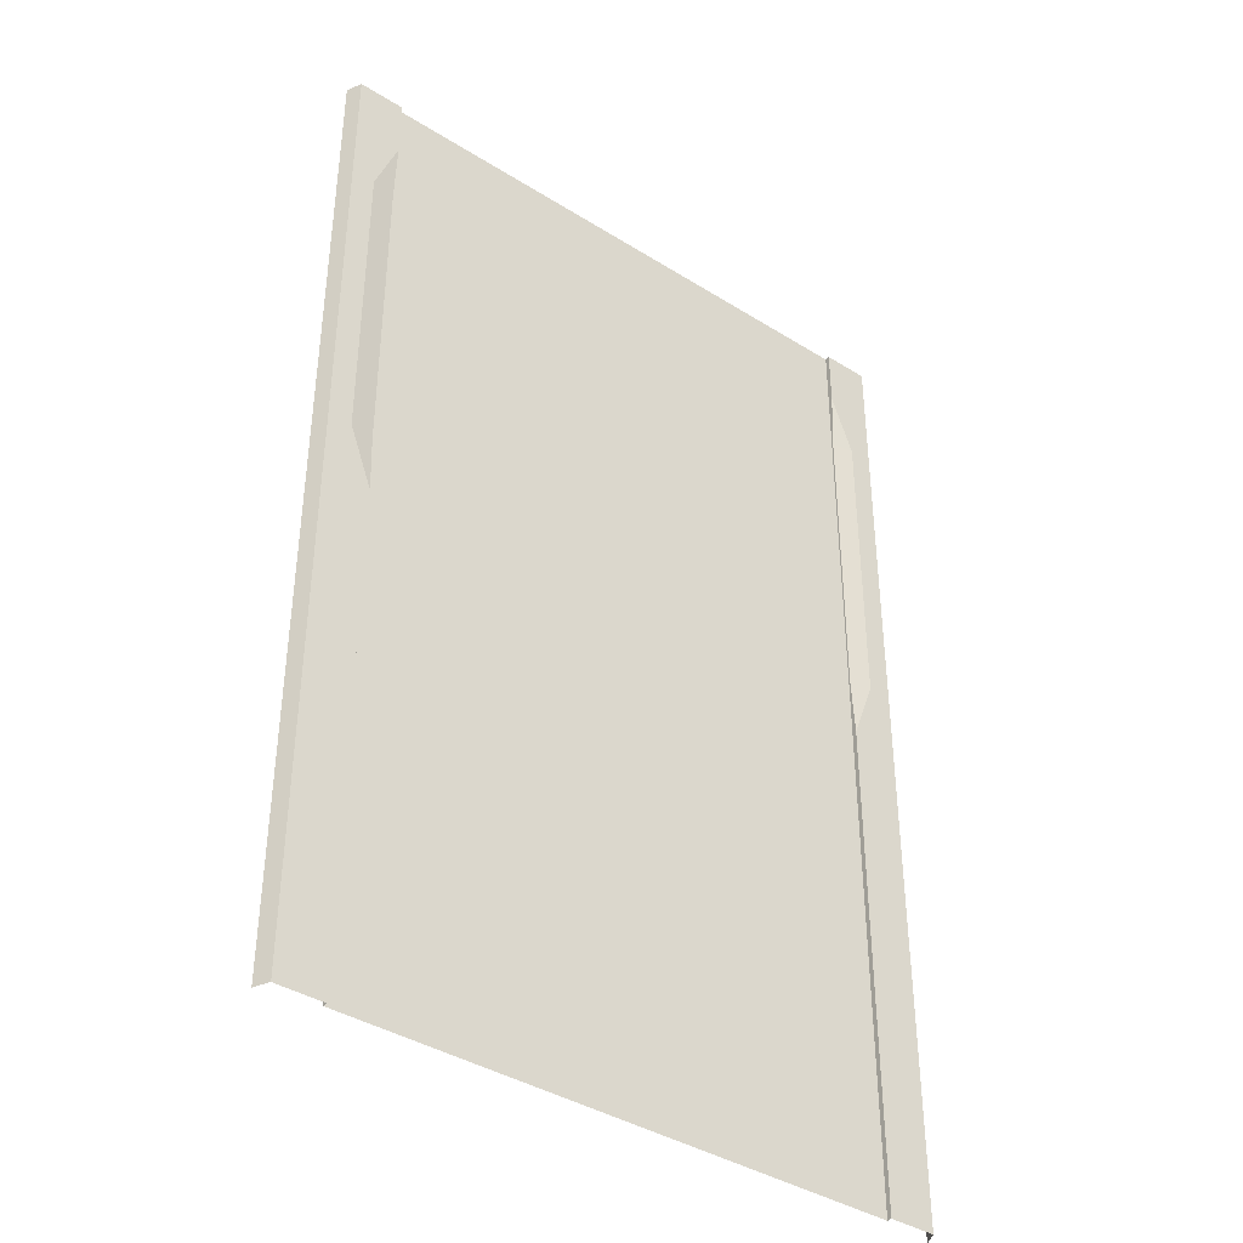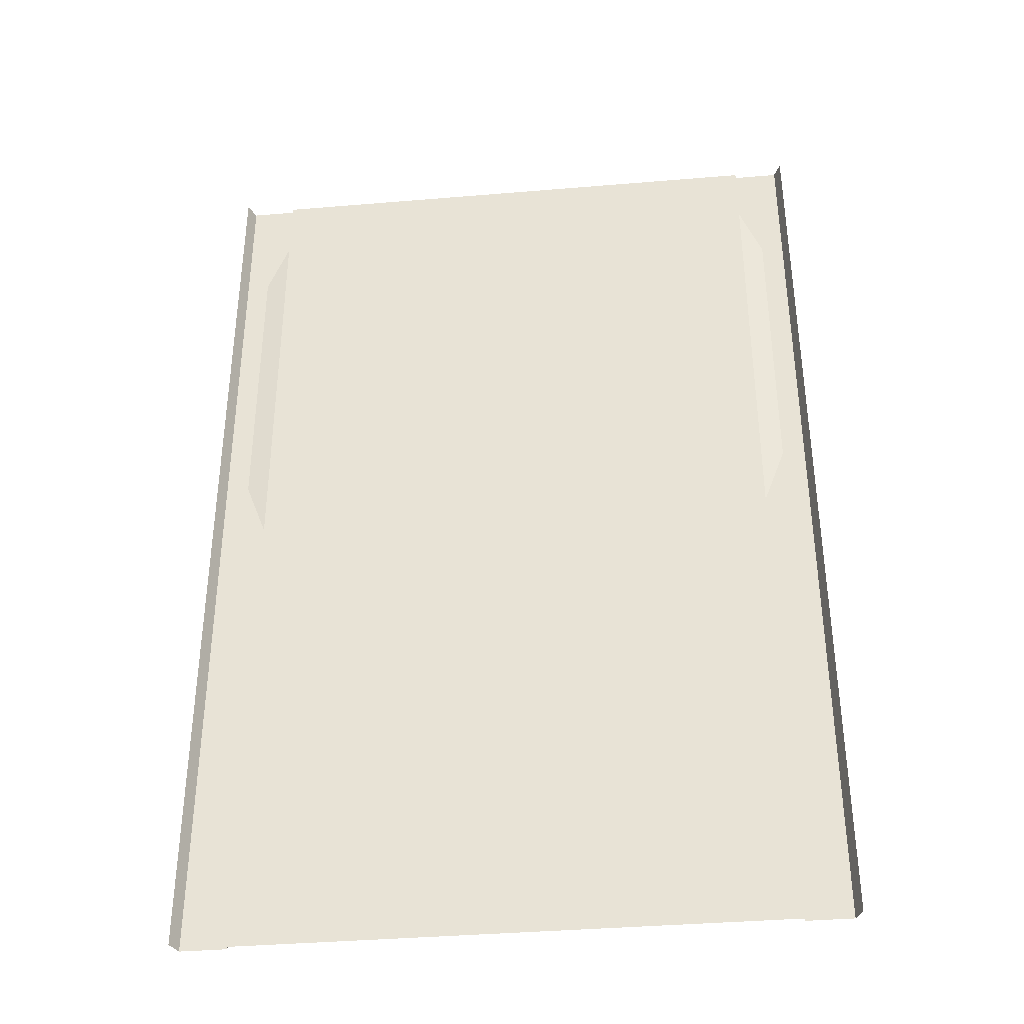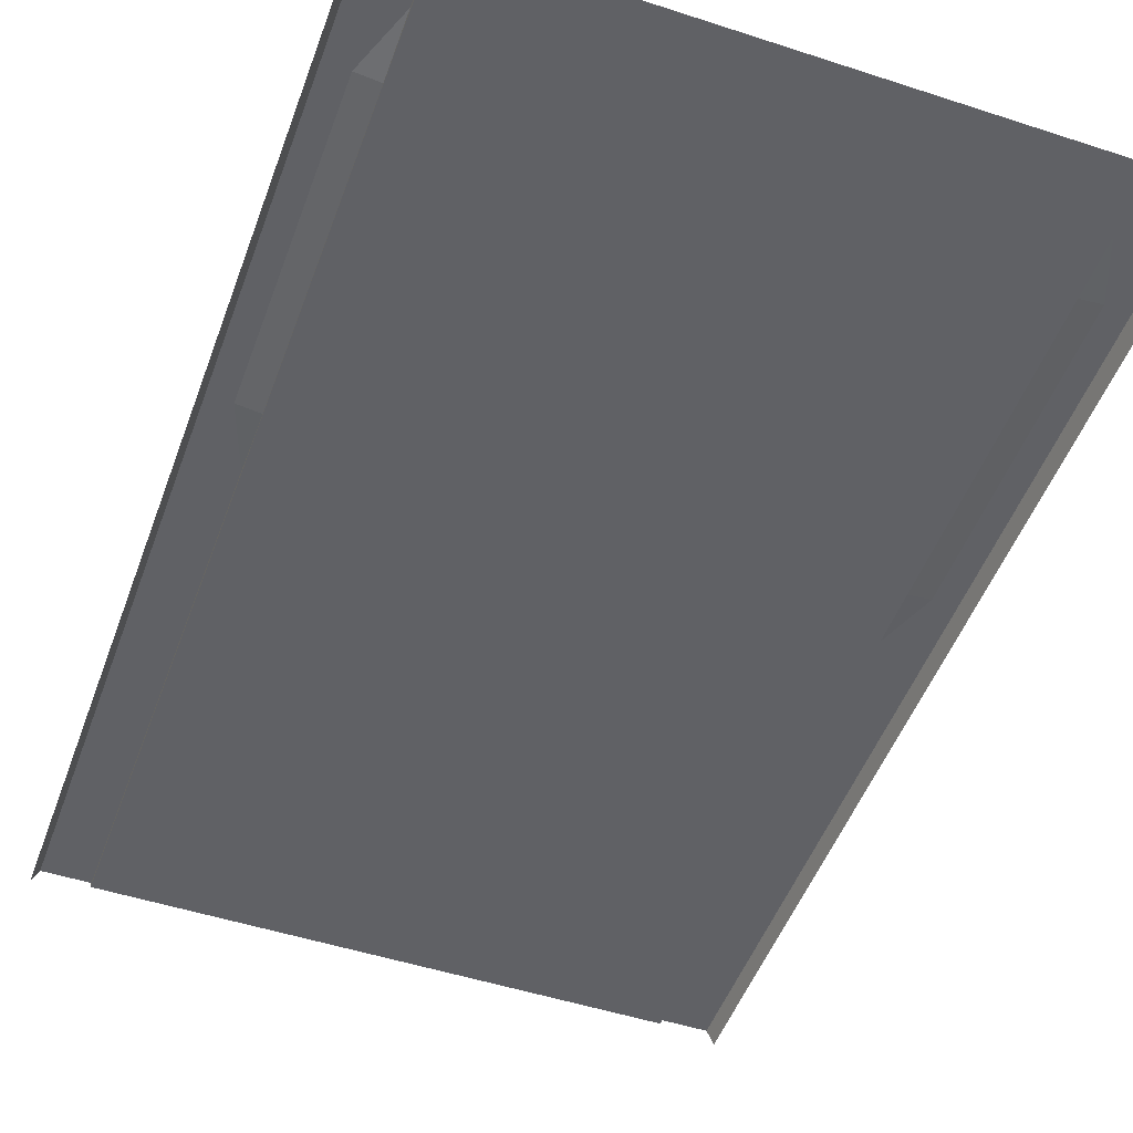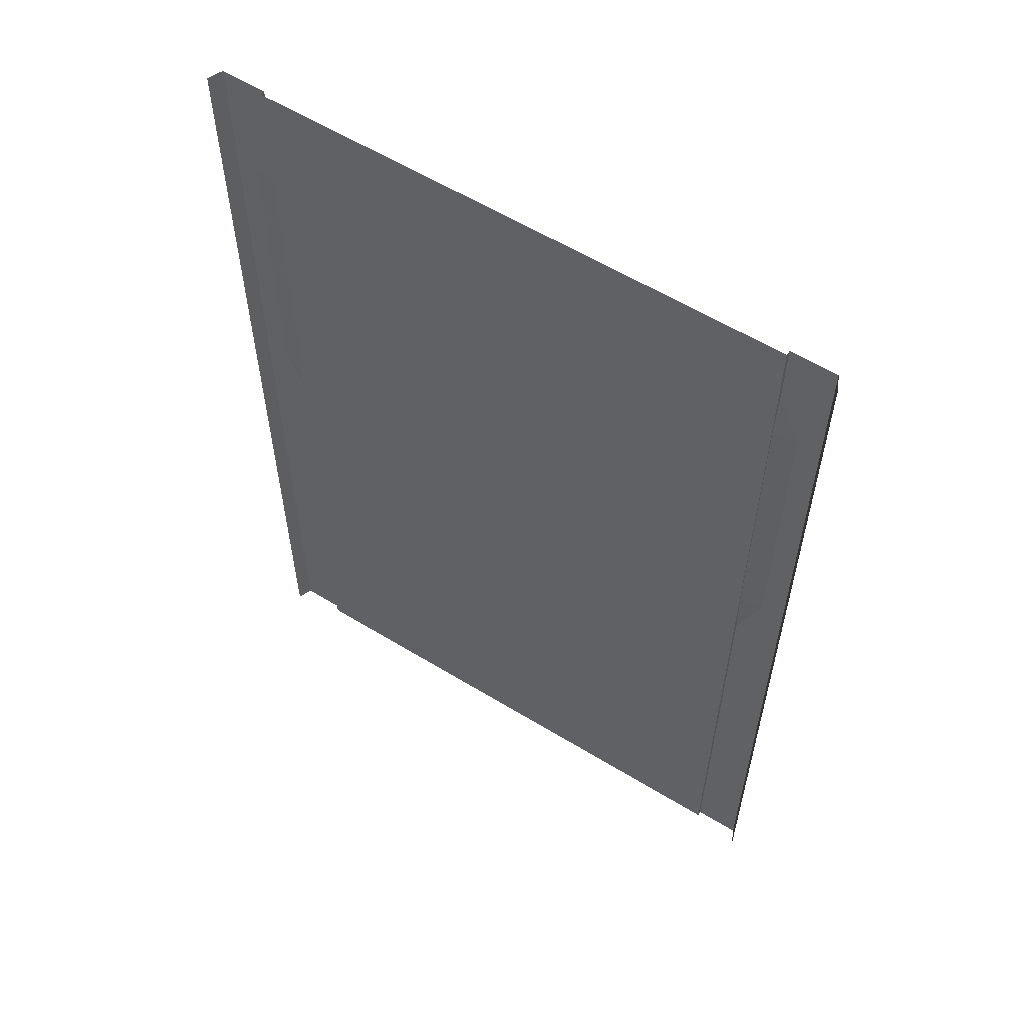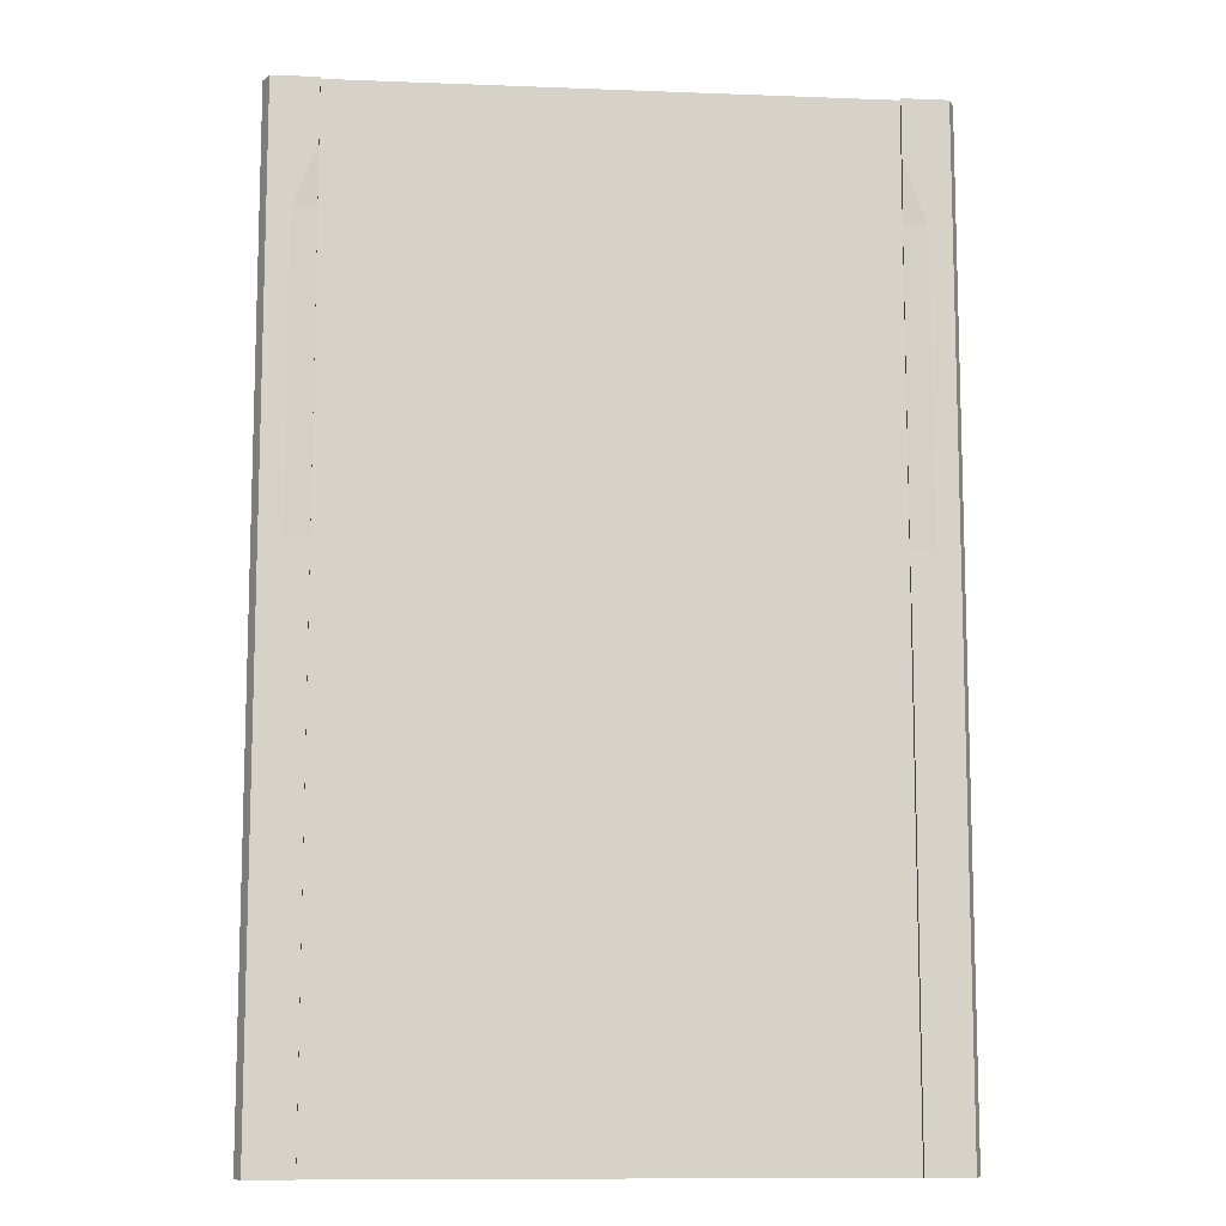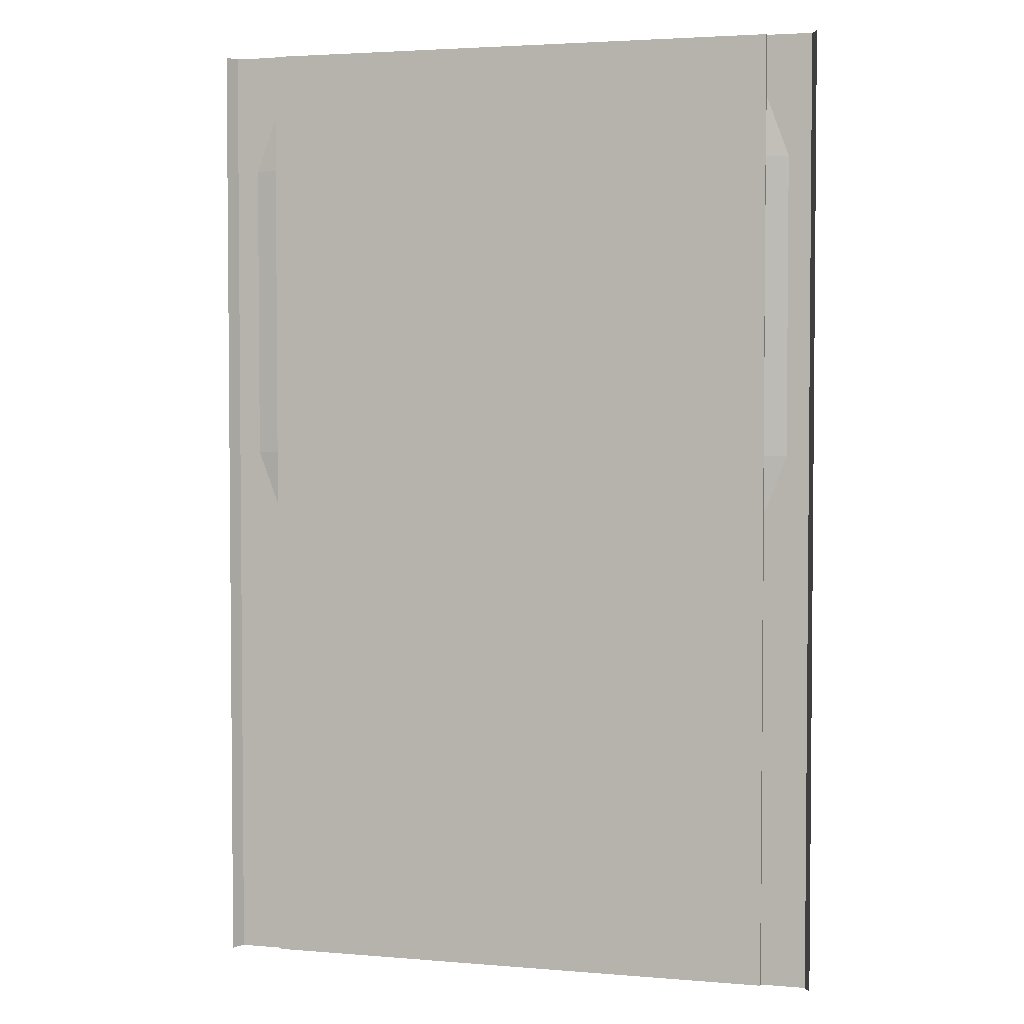
<metadata>
{"format":"obj","ext":"obj","renderer":"f3d","projection":"perspective","resolution":1024,"background":"white","views":[{"elev":-39.7,"azim":142.2,"up":"+Z"},{"elev":-38.0,"azim":6.1,"up":"+Z"},{"elev":-49.9,"azim":-19.8,"up":"+Y"},{"elev":59.2,"azim":32.1,"up":"+Z"},{"elev":-10.6,"azim":174.5,"up":"+Z"},{"elev":3.2,"azim":16.0,"up":"+Z"}]}
</metadata>
<code>
v 17.5 -0.3 -32
v 17.5 -0.3 32
v 17.5 0.009995 -32
v 17.5 0.009995 32
v 20.5 0.009995 -32
v 20.5 0.009995 32
v 20.94 -0.94 -32
v 20.94 -0.94 32
v -17.5 -0.3 -32
v 0.000813 -0.3 -32
v -17.5 -0.3 32
v 0.000834 -0.3 32
v -17.5 0.009995 -32
v -17.5 0.009995 32
v -20.5 0.009995 -32
v -20.5 0.009995 32
v -20.94 -0.94 -32
v -20.94 -0.94 32
v 17.5 -0.3 28
v 17.5 -0.3 24
v 17.5 -0.3 20
v 17.5 -0.3 16
v 17.5 -0.3 12
v 17.5 -0.3 8
v 17.5 -0.3 4
v 17.5 -0.3 -1e-06
v 17.5 -0.3 -4
v 17.5 -0.3 -8
v 17.5 -0.3 -12
v 17.5 -0.3 -16
v 17.5 -0.3 -20
v 17.5 -0.3 -24
v 17.5 -0.3 -28
v 17.5 0.009995 28
v 17.5 -0.19 24
v 17.5 -0.19 20
v 17.5 -0.19 16
v 17.5 -0.19 12
v 17.5 -0.19 8
v 17.5 -0.19 4
v 17.5 0.009995 -1e-06
v 17.5 0.009995 -4
v 17.5 0.009995 -8
v 17.5 0.009995 -12
v 17.5 0.009995 -16
v 17.5 0.009995 -20
v 17.5 0.009995 -24
v 17.5 0.009995 -28
v 20.5 0.009995 28
v 20.5 0.009995 24
v 20.5 0.009995 20
v 20.5 0.009995 16
v 20.5 0.009995 12
v 20.5 0.009995 8
v 20.5 0.009995 4
v 20.5 0.009995 -2e-06
v 20.5 0.009995 -4
v 20.5 0.009995 -8
v 20.5 0.009995 -12
v 20.5 0.009995 -16
v 20.5 0.009995 -20
v 20.5 0.009995 -24
v 20.5 0.009995 -28
v 20.94 -0.94 28
v 20.94 -0.94 24
v 20.94 -0.94 20
v 20.94 -0.94 16
v 20.94 -0.94 12
v 20.94 -0.94 8
v 20.94 -0.94 4
v 20.94 -0.94 -2e-06
v 20.94 -0.94 -4
v 20.94 -0.94 -8
v 20.94 -0.94 -12
v 20.94 -0.94 -16
v 20.94 -0.94 -20
v 20.94 -0.94 -24
v 20.94 -0.94 -28
v -17.5 -0.3 28
v -17.5 -0.3 24
v -17.5 -0.3 20
v -17.5 -0.3 16
v -17.5 -0.3 12
v -17.5 -0.3 8
v -17.5 -0.3 4
v -17.5 -0.3 1e-06
v -17.5 -0.3 -4
v -17.5 -0.3 -8
v -17.5 -0.3 -12
v -17.5 -0.3 -16
v -17.5 -0.3 -20
v -17.5 -0.3 -24
v -17.5 -0.3 -28
v 0.000814 -0.3 -28
v 0.000815 -0.3 -24
v 0.000817 -0.3 -20
v 0.000818 -0.3 -16
v 0.000819 -0.3 -12
v 0.000821 -0.3 -8
v 0.000822 -0.3 -4
v 0.000823 -0.3 0
v 0.000824 -0.3 4
v 0.000826 -0.3 8
v 0.000827 -0.3 12
v 0.000828 -0.3 16
v 0.00083 -0.3 20
v 0.000831 -0.3 24
v 0.000832 -0.3 28
v -17.5 0.009995 28
v -17.5 -0.19 24
v -17.5 -0.19 20
v -17.5 -0.19 16
v -17.5 -0.19 12
v -17.5 -0.19 8
v -17.5 -0.19 4
v -17.5 0.009995 1e-06
v -17.5 0.009995 -4
v -17.5 0.009995 -8
v -17.5 0.009995 -12
v -17.5 0.009995 -16
v -17.5 0.009995 -20
v -17.5 0.009995 -24
v -17.5 0.009995 -28
v -20.5 0.009995 28
v -20.5 0.009995 24
v -20.5 0.009995 20
v -20.5 0.009995 16
v -20.5 0.009995 12
v -20.5 0.009995 8
v -20.5 0.009995 4
v -20.5 0.009995 2e-06
v -20.5 0.009995 -4
v -20.5 0.009995 -8
v -20.5 0.009995 -12
v -20.5 0.009995 -16
v -20.5 0.009995 -20
v -20.5 0.009995 -24
v -20.5 0.009995 -28
v -20.94 -0.94 28
v -20.94 -0.94 24
v -20.94 -0.94 20
v -20.94 -0.94 16
v -20.94 -0.94 12
v -20.94 -0.94 8
v -20.94 -0.94 4
v -20.94 -0.94 2e-06
v -20.94 -0.94 -4
v -20.94 -0.94 -8
v -20.94 -0.94 -12
v -20.94 -0.94 -16
v -20.94 -0.94 -20
v -20.94 -0.94 -24
v -20.94 -0.94 -28
v 19 0.009995 28
v 19 0.009995 24
v 19 0.009995 20
v 19 0.009995 16
v 19 0.009995 12
v 19 0.009995 8
v 19 0.009995 4
v 19 0.009995 -1e-06
v -19 0.009995 1e-06
v -19 0.009995 4
v -19 0.009995 8
v -19 0.009995 12
v -19 0.009995 16
v -19 0.009995 20
v -19 0.009995 24
v -19 0.009995 28
g br4BasicNodeLowCurb
f 99 87 100
f 104 82 105
f 68 52 67
f 73 57 72
f 36 20 35
f 39 23 38
f 127 143 142
f 132 148 147
f 131 147 146
f 68 53 52
f 100 87 86
f 5 3 48
f 131 132 147
f 132 133 148
f 127 128 143
f 39 24 23
f 36 21 20
f 5 48 63
f 100 86 101
f 52 156 51
f 159 40 39
f 112 165 166
f 111 166 167
f 110 167 168
f 53 157 52
f 164 115 163
f 52 157 156
f 159 160 40
f 112 113 165
f 111 112 166
f 110 111 167
f 53 158 157
f 163 116 162
f 105 81 106
f 160 41 40
f 72 56 71
f 158 37 157
f 157 36 156
f 156 35 155
f 113 114 164
f 55 159 54
f 137 153 152
f 136 152 151
f 135 151 150
f 134 150 149
f 133 149 148
f 126 142 141
f 104 83 82
f 130 146 145
f 129 145 144
f 128 144 143
f 40 26 25
f 16 139 18
f 125 141 140
f 124 140 139
f 123 137 122
f 122 136 121
f 121 135 120
f 120 134 119
f 119 133 118
f 118 132 117
f 132 162 117
f 14 109 169
f 163 131 130
f 166 128 127
f 164 130 129
f 129 165 164
f 167 127 126
f 168 126 125
f 169 125 124
f 93 13 123
f 92 123 122
f 91 122 121
f 90 121 120
f 89 120 119
f 88 119 118
f 87 118 117
f 19 35 20
f 67 51 66
f 56 160 55
f 39 25 24
f 82 113 112
f 81 112 111
f 80 111 110
f 42 58 43
f 114 85 115
f 94 92 95
f 95 91 96
f 96 90 97
f 97 89 98
f 98 88 99
f 73 58 57
f 34 2 4
f 101 85 102
f 102 84 103
f 103 83 104
f 164 114 115
f 99 88 87
f 106 80 107
f 107 79 108
f 7 63 78
f 78 62 77
f 77 61 76
f 76 60 75
f 75 59 74
f 74 58 73
f 54 158 53
f 108 11 12
f 71 55 70
f 70 54 69
f 69 53 68
f 86 117 116
f 64 6 8
f 66 50 65
f 65 49 64
f 163 115 116
f 13 138 123
f 47 63 48
f 46 62 47
f 45 61 46
f 44 60 45
f 115 86 116
f 3 33 48
f 10 93 94
f 83 114 113
f 138 17 153
f 159 38 158
f 161 56 57
f 113 164 165
f 2 108 12
f 51 155 50
f 43 59 44
f 50 154 49
f 48 32 47
f 47 31 46
f 46 30 45
f 45 29 44
f 44 28 43
f 43 27 42
f 168 109 110
f 110 79 80
f 42 26 41
f 6 154 4
f 38 22 37
f 34 155 35
f 37 21 36
f 11 109 14
f 33 10 94
f 32 94 95
f 31 95 96
f 30 96 97
f 29 97 98
f 28 98 99
f 27 99 100
f 26 100 101
f 25 101 102
f 24 102 103
f 23 103 104
f 22 104 105
f 21 105 106
f 23 24 103
f 19 20 107
f 20 21 106
f 21 22 105
f 22 23 104
f 55 160 159
f 24 25 102
f 25 26 101
f 26 27 100
f 27 28 99
f 28 29 98
f 29 30 97
f 30 31 96
f 31 32 95
f 154 34 4
f 65 50 49
f 11 79 109
f 37 22 21
f 34 154 155
f 169 168 125
f 49 154 6
f 42 27 26
f 110 109 79
f 168 169 109
f 43 28 27
f 44 29 28
f 45 30 29
f 46 31 30
f 33 1 10
f 167 166 127
f 50 155 154
f 43 58 59
f 51 156 155
f 48 33 32
f 124 125 140
f 42 41 161
f 57 42 161
f 159 39 38
f 138 15 17
f 83 84 114
f 10 9 93
f 3 1 33
f 115 85 86
f 44 59 60
f 45 60 61
f 46 61 62
f 47 62 63
f 13 15 138
f 156 36 35
f 66 51 50
f 64 49 6
f 86 87 117
f 69 54 53
f 70 55 54
f 71 56 55
f 108 79 11
f 54 159 158
f 74 59 58
f 75 60 59
f 78 63 62
f 7 5 63
f 107 80 79
f 106 81 80
f 103 84 83
f 102 85 84
f 101 86 85
f 34 19 2
f 98 89 88
f 97 90 89
f 96 91 90
f 95 92 91
f 39 40 25
f 136 137 152
f 42 57 58
f 80 81 111
f 81 82 112
f 134 135 150
f 135 136 151
f 56 161 160
f 67 52 51
f 19 34 35
f 87 88 118
f 88 89 119
f 89 90 120
f 90 91 121
f 91 92 122
f 92 93 123
f 93 9 13
f 72 57 56
f 168 167 126
f 160 161 41
f 129 128 165
f 164 163 130
f 166 165 128
f 163 162 131
f 16 14 169
f 124 16 169
f 162 116 117
f 131 162 132
f 118 133 132
f 119 134 133
f 120 135 134
f 121 136 135
f 122 137 136
f 123 138 137
f 105 82 81
f 125 126 141
f 16 124 139
f 40 41 26
f 128 129 144
f 129 130 145
f 130 131 146
f 126 127 142
f 133 134 149
f 82 83 113
f 94 93 92
f 2 19 108
f 47 32 31
f 38 23 22
f 32 33 94
f 157 37 36
f 137 138 153
f 114 84 85
f 158 38 37
f 20 106 107
f 76 61 60
f 77 62 61
f 19 107 108

</code>
